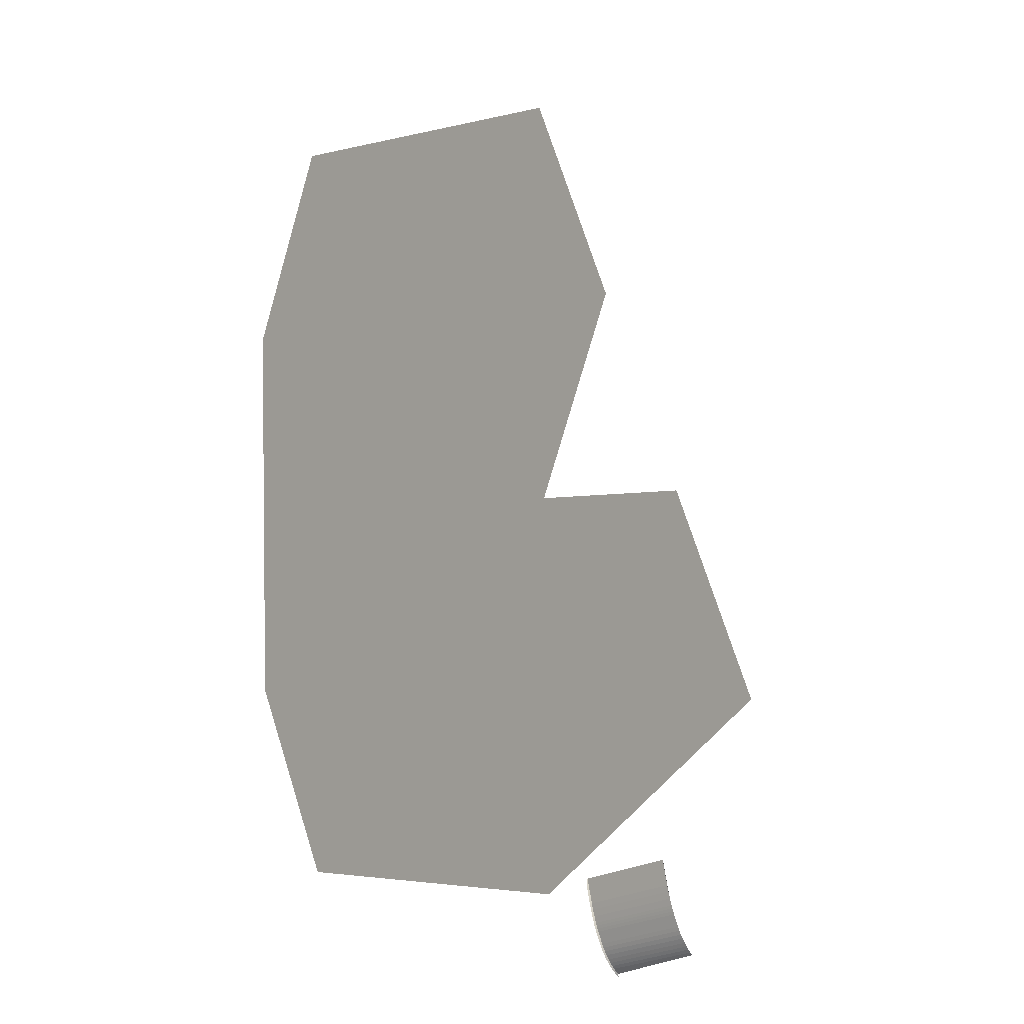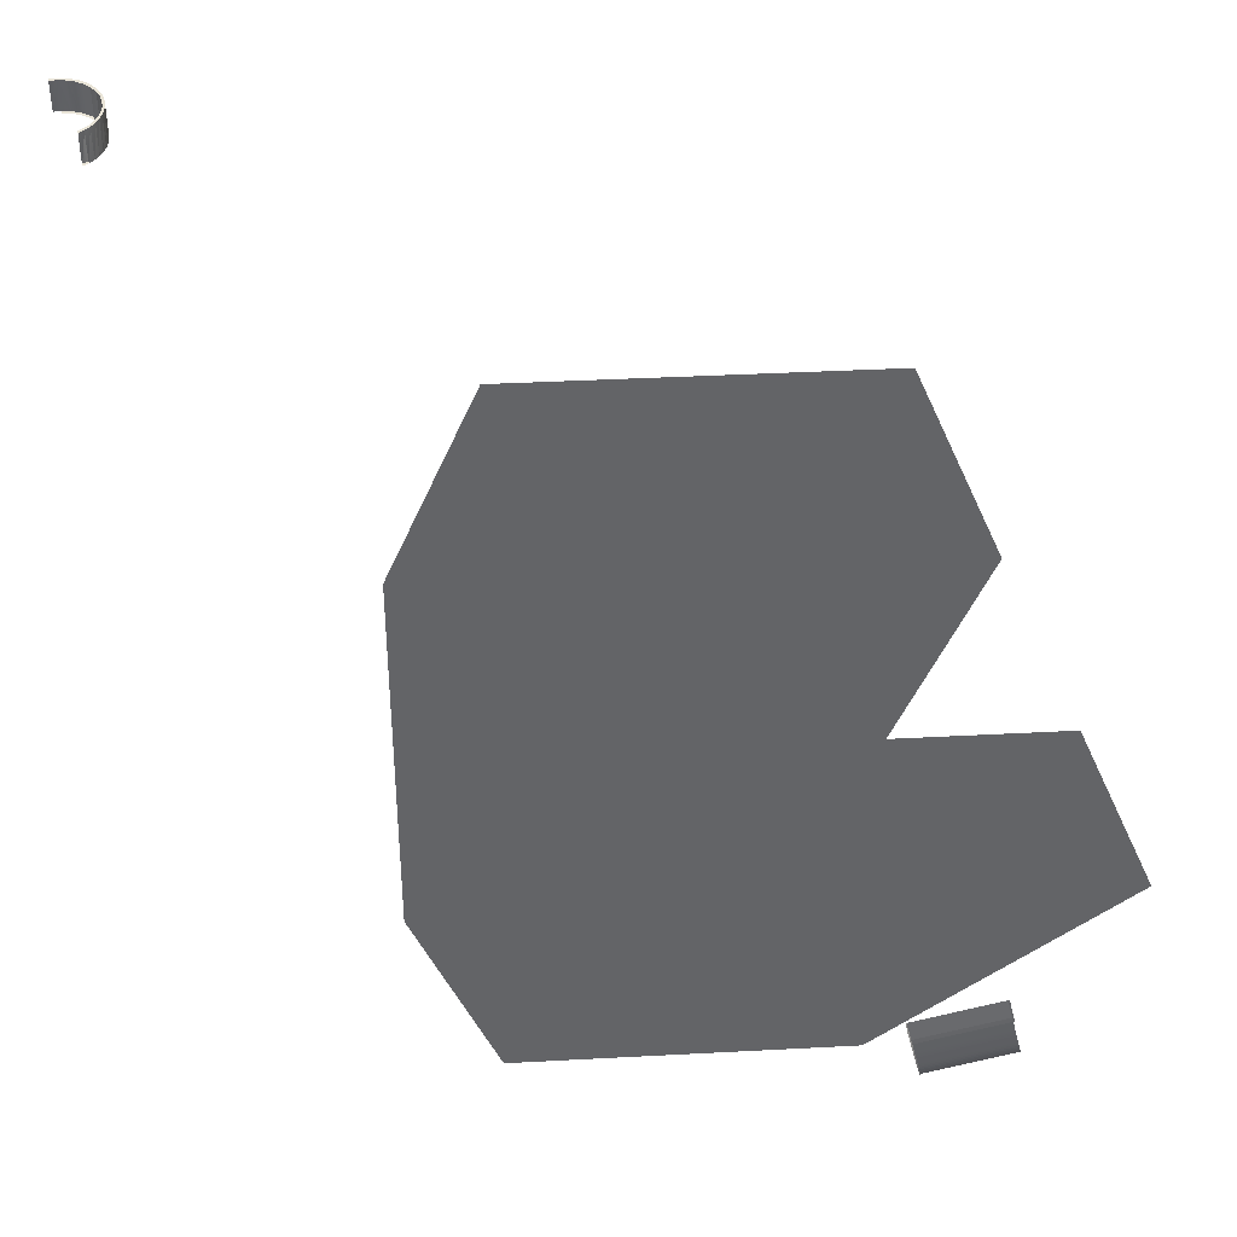
<metadata>
{"format":"obj","ext":"obj","renderer":"f3d","projection":"perspective","resolution":1024,"background":"white","views":[{"elev":-3.2,"azim":44.1,"up":"+Y"},{"elev":38.1,"azim":-3.9,"up":"+Y"}]}
</metadata>
<code>
o LM_L_LW3_Parts
v -416.9 -80.42 -29.18
v -416.6 -80.24 -31.5
v -411 -80.4 -29.75
v -411.6 -80.57 -27.56
v -411 -80.4 -29.75
v -408.3 -80.52 -28.4
v -422.1 -80.37 -29.69
v -422.1 -80.18 -32.05
v -416.6 -80.24 -31.5
v -416.9 -80.42 -29.18
v -411 -80.4 -29.75
v -411.6 -80.57 -27.56
v -416.9 -80.42 -29.18
v -422.1 -80.37 -29.69
v -416.6 -80.24 -31.5
v -406.5 -80.81 -24.75
v -408.3 -80.52 -28.4
v -405.6 -80.66 -26.72
v -411.6 -80.57 -27.56
v -408.3 -80.52 -28.4
v -406.5 -80.81 -24.75
v -422.1 -80.37 -29.69
v -427.6 -80.2 -31.5
v -422.1 -80.18 -32.05
v -406.5 -80.81 -24.75
v -405.6 -80.66 -26.72
v -403.1 -80.83 -24.74
v -422.1 -80.37 -29.69
v -427.3 -80.39 -29.18
v -427.6 -80.2 -31.5
v -403.1 -80.83 -24.74
v -401.9 -81.14 -20.82
v -406.5 -80.81 -24.75
v -401.9 -81.14 -20.82
v -403.1 -80.83 -24.74
v -400.8 -81.01 -22.48
v -401.9 -81.14 -20.82
v -400.8 -81.01 -22.48
v -398.7 -81.22 -19.97
v -411 -80.4 -29.75
v -416.6 -80.24 -31.5
v -411.1 -103.5 -31.58
v -416.6 -80.24 -31.5
v -422.1 -80.18 -32.05
v -416.7 -103.4 -33.33
v -408.3 -80.52 -28.4
v -411 -80.4 -29.75
v -408.3 -103.6 -30.22
v -398.7 -81.22 -19.97
v -398.2 -81.53 -15.97
v -401.9 -81.14 -20.82
v -405.6 -80.66 -26.72
v -408.3 -80.52 -28.4
v -405.7 -103.8 -28.55
v -398.2 -81.53 -15.97
v -398.7 -81.22 -19.97
v -396.9 -81.44 -17.26
v -403.1 -80.83 -24.74
v -405.6 -80.66 -26.72
v -403.2 -103.9 -26.57
v -427.6 -80.2 -31.5
v -427.7 -103.3 -33.33
v -422.1 -80.18 -32.05
v -398.2 -81.53 -15.97
v -396.9 -81.44 -17.26
v -395.3 -81.67 -14.39
v -400.8 -81.01 -22.48
v -403.1 -80.83 -24.74
v -400.9 -104.1 -24.31
v -395.3 -81.67 -14.39
v -395.6 -81.97 -10.55
v -398.2 -81.53 -15.97
v -398.8 -104.3 -21.8
v -398.7 -81.22 -19.97
v -400.8 -81.01 -22.48
v -395.6 -81.97 -10.55
v -395.3 -81.67 -14.39
v -394.1 -81.91 -11.41
v -416.6 -80.24 -31.5
v -416.7 -103.4 -33.33
v -411.1 -103.5 -31.58
v -411 -80.4 -29.75
v -411.1 -103.5 -31.58
v -408.3 -103.6 -30.22
v -422.1 -80.18 -32.05
v -422.2 -103.3 -33.87
v -416.7 -103.4 -33.33
v -408.3 -80.52 -28.4
v -408.3 -103.6 -30.22
v -405.7 -103.8 -28.55
v -396.9 -81.44 -17.26
v -398.7 -81.22 -19.97
v -396.9 -104.6 -19.09
v -427.7 -103.3 -33.33
v -422.2 -103.3 -33.87
v -422.1 -80.18 -32.05
v -405.6 -80.66 -26.72
v -405.7 -103.8 -28.55
v -403.2 -103.9 -26.57
v -398.2 -81.53 -15.97
v -398.3 -104.7 -17.8
v -401.9 -81.14 -20.82
v -395.6 -81.97 -10.55
v -394.1 -81.91 -11.41
v -392.4 -82.39 -5.336
v -403.1 -80.83 -24.74
v -403.2 -103.9 -26.57
v -400.9 -104.1 -24.31
v -395.3 -81.67 -14.39
v -396.9 -81.44 -17.26
v -395.4 -104.8 -16.22
v -395.6 -81.97 -10.55
v -392.4 -82.39 -5.336
v -394 -82.42 -4.908
v -400.9 -104.1 -24.31
v -398.8 -104.3 -21.8
v -400.8 -81.01 -22.48
v -394.1 -81.91 -11.41
v -395.3 -81.67 -14.39
v -394.1 -105 -13.24
v -398.2 -81.53 -15.97
v -395.6 -81.97 -10.55
v -395.7 -105.1 -12.37
v -398.7 -81.22 -19.97
v -398.8 -104.3 -21.8
v -396.9 -104.6 -19.09
v -417 -103.5 -31.01
v -411.1 -103.5 -31.58
v -416.7 -103.4 -33.33
v -398.3 -104.7 -17.8
v -402 -104.3 -22.64
v -401.9 -81.14 -20.82
v -411.7 -103.7 -29.39
v -408.3 -103.6 -30.22
v -411.1 -103.5 -31.58
v -394 -82.42 -4.908
v -392.4 -82.39 -5.336
v -391.9 -82.86 0.6039
v -422.2 -103.5 -31.52
v -416.7 -103.4 -33.33
v -422.2 -103.3 -33.87
v -411.7 -103.7 -29.39
v -411.1 -103.5 -31.58
v -417 -103.5 -31.01
v -422.2 -103.5 -31.52
v -417 -103.5 -31.01
v -416.7 -103.4 -33.33
v -406.6 -103.9 -26.58
v -405.7 -103.8 -28.55
v -408.3 -103.6 -30.22
v -411.7 -103.7 -29.39
v -406.6 -103.9 -26.58
v -408.3 -103.6 -30.22
v -396.9 -81.44 -17.26
v -396.9 -104.6 -19.09
v -395.4 -104.8 -16.22
v -406.6 -103.9 -26.58
v -403.2 -103.9 -26.57
v -405.7 -103.8 -28.55
v -393.6 -82.85 0.6039
v -394 -82.42 -4.908
v -391.9 -82.86 0.6039
v -392.4 -82.39 -5.336
v -394.1 -81.91 -11.41
v -392.5 -105.5 -7.163
v -406.6 -103.9 -26.58
v -402 -104.3 -22.64
v -403.2 -103.9 -26.57
v -402 -104.3 -22.64
v -400.9 -104.1 -24.31
v -403.2 -103.9 -26.57
v -394 -82.42 -4.908
v -394.1 -105.5 -6.735
v -395.6 -81.97 -10.55
v -398.3 -104.7 -17.8
v -398.2 -81.53 -15.97
v -395.7 -105.1 -12.37
v -395.3 -81.67 -14.39
v -395.4 -104.8 -16.22
v -394.1 -105 -13.24
v -402 -104.3 -22.64
v -398.8 -104.3 -21.8
v -400.9 -104.1 -24.31
v -391.9 -82.86 0.6039
v -393.8 -83.16 4.479
v -393.6 -82.85 0.6039
v -402 -104.3 -22.64
v -398.3 -104.7 -17.8
v -398.8 -104.3 -21.8
v -393.8 -83.16 4.479
v -391.9 -82.86 0.6039
v -392.2 -83.19 4.875
v -398.3 -104.7 -17.8
v -396.9 -104.6 -19.09
v -398.8 -104.3 -21.8
v -394.1 -81.91 -11.41
v -394.1 -105 -13.24
v -392.5 -105.5 -7.163
v -391.9 -82.86 0.6039
v -392.4 -82.39 -5.336
v -392 -106 -1.223
v -398.3 -104.7 -17.8
v -395.4 -104.8 -16.22
v -396.9 -104.6 -19.09
v -394.1 -105.5 -6.735
v -395.7 -105.1 -12.37
v -395.6 -81.97 -10.55
v -393.6 -82.85 0.6039
v -393.7 -106 -1.223
v -394 -82.42 -4.908
v -392.2 -83.19 4.875
v -394.5 -83.47 8.462
v -393.8 -83.16 4.479
v -395.7 -105.1 -12.37
v -395.4 -104.8 -16.22
v -398.3 -104.7 -17.8
v -394.5 -83.47 8.462
v -392.2 -83.19 4.875
v -393 -83.54 9.266
v -395.7 -105.1 -12.37
v -394.1 -105 -13.24
v -395.4 -104.8 -16.22
v -392.4 -82.39 -5.336
v -392.5 -105.5 -7.163
v -392 -106 -1.223
v -392.2 -83.19 4.875
v -391.9 -82.86 0.6039
v -392.3 -106.3 3.049
v -393.6 -82.85 0.6039
v -393.8 -83.16 4.479
v -393.9 -106.3 2.652
v -393.7 -106 -1.223
v -394.1 -105.5 -6.735
v -394 -82.42 -4.908
v -394.5 -83.47 8.462
v -393 -83.54 9.266
v -395.8 -83.78 12.44
v -395.7 -105.1 -12.37
v -392.5 -105.5 -7.163
v -394.1 -105 -13.24
v -395.8 -83.78 12.44
v -393 -83.54 9.266
v -394.5 -83.88 13.65
v -395.7 -105.1 -12.37
v -394.1 -105.5 -6.735
v -392.5 -105.5 -7.163
v -394.5 -83.47 8.462
v -394.6 -106.6 6.635
v -393.8 -83.16 4.479
v -393 -83.54 9.266
v -392.2 -83.19 4.875
v -393.1 -106.7 7.439
v -391.9 -82.86 0.6039
v -392 -106 -1.223
v -392.3 -106.3 3.049
v -394.5 -83.88 13.65
v -397.7 -84.07 16.29
v -395.8 -83.78 12.44
v -393.7 -106 -1.223
v -393.6 -82.85 0.6039
v -393.9 -106.3 2.652
v -394.1 -105.5 -6.735
v -392 -106 -1.223
v -392.5 -105.5 -7.163
v -397.7 -84.07 16.29
v -394.5 -83.88 13.65
v -396.5 -84.2 17.87
v -395.8 -83.78 12.44
v -395.9 -106.9 10.62
v -394.5 -83.47 8.462
v -394.1 -105.5 -6.735
v -393.7 -106 -1.223
v -392 -106 -1.223
v -394.5 -83.88 13.65
v -393 -83.54 9.266
v -394.6 -107 11.82
v -394.6 -106.6 6.635
v -393.9 -106.3 2.652
v -393.8 -83.16 4.479
v -392.2 -83.19 4.875
v -392.3 -106.3 3.049
v -393.1 -106.7 7.439
v -400.1 -84.35 19.89
v -397.7 -84.07 16.29
v -396.5 -84.2 17.87
v -400.1 -84.35 19.89
v -396.5 -84.2 17.87
v -399.2 -84.5 21.79
v -393.7 -106 -1.223
v -393.9 -106.3 2.652
v -392 -106 -1.223
v -397.7 -84.07 16.29
v -397.8 -107.2 14.47
v -395.8 -83.78 12.44
v -393.9 -106.3 2.652
v -392.3 -106.3 3.049
v -392 -106 -1.223
v -395.9 -106.9 10.62
v -394.6 -106.6 6.635
v -394.5 -83.47 8.462
v -399.2 -84.5 21.79
v -403 -84.59 23.09
v -400.1 -84.35 19.89
v -396.6 -107.3 16.05
v -396.5 -84.2 17.87
v -394.5 -83.88 13.65
v -393 -83.54 9.266
v -393.1 -106.7 7.439
v -394.6 -107 11.82
v -394.6 -106.6 6.635
v -392.3 -106.3 3.049
v -393.9 -106.3 2.652
v -403 -84.59 23.09
v -399.2 -84.5 21.79
v -402.4 -84.76 25.26
v -397.7 -84.07 16.29
v -400.1 -84.35 19.89
v -400.2 -107.5 18.06
v -394.6 -106.6 6.635
v -393.1 -106.7 7.439
v -392.3 -106.3 3.049
v -397.8 -107.2 14.47
v -395.9 -106.9 10.62
v -395.8 -83.78 12.44
v -403 -84.59 23.09
v -402.4 -84.76 25.26
v -406.3 -84.79 25.8
v -399.2 -84.5 21.79
v -396.5 -84.2 17.87
v -399.3 -107.6 19.97
v -394.6 -107 11.82
v -396.6 -107.3 16.05
v -394.5 -83.88 13.65
v -406.3 -84.79 25.8
v -402.4 -84.76 25.26
v -406 -84.98 28.16
v -395.9 -106.9 10.62
v -393.1 -106.7 7.439
v -394.6 -106.6 6.635
v -403 -84.59 23.09
v -403.1 -107.7 21.26
v -400.1 -84.35 19.89
v -395.9 -106.9 10.62
v -394.6 -107 11.82
v -393.1 -106.7 7.439
v -397.8 -107.2 14.47
v -397.7 -84.07 16.29
v -400.2 -107.5 18.06
v -402.4 -84.76 25.26
v -399.2 -84.5 21.79
v -402.4 -107.9 23.43
v -396.5 -84.2 17.87
v -396.6 -107.3 16.05
v -399.3 -107.6 19.97
v -395.9 -106.9 10.62
v -397.8 -107.2 14.47
v -394.6 -107 11.82
v -406.3 -84.79 25.8
v -406.5 -107.9 23.69
v -403 -84.59 23.09
v -403.1 -107.7 21.26
v -400.2 -107.5 18.06
v -400.1 -84.35 19.89
v -397.8 -107.2 14.47
v -396.6 -107.3 16.05
v -394.6 -107 11.82
v -406 -84.98 28.16
v -402.4 -84.76 25.26
v -406.2 -108.1 26.02
v -406.3 -84.79 25.8
v -406 -84.98 28.16
v -406.2 -108.1 26.02
v -399.2 -84.5 21.79
v -399.3 -107.6 19.97
v -402.4 -107.9 23.43
v -397.8 -107.2 14.47
v -400.2 -107.5 18.06
v -396.6 -107.3 16.05
v -406.5 -107.9 23.69
v -403.1 -107.7 21.26
v -403 -84.59 23.09
v -400.2 -107.5 18.06
v -399.3 -107.6 19.97
v -396.6 -107.3 16.05
v -406.5 -107.9 23.69
v -406.3 -84.79 25.8
v -406.2 -108.1 26.02
v -399.3 -107.6 19.97
v -400.2 -107.5 18.06
v -403.1 -107.7 21.26
v -403.1 -107.7 21.26
v -402.4 -107.9 23.43
v -399.3 -107.6 19.97
v -406.5 -107.9 23.69
v -402.4 -107.9 23.43
v -403.1 -107.7 21.26
v -406.5 -107.9 23.69
v -406.2 -108.1 26.02
v -402.4 -107.9 23.43
v 0.06317 -137.1 229.9
v 0.06317 -272.8 227.7
v 59.72 -137.1 229.9
v 0.06317 -272.8 227.7
v 0.06317 -137.1 229.9
v -59.6 -137.1 229.9
v -59.6 -137.1 229.9
v -119.3 -137.1 229.9
v -119.3 -272.8 227.7
v -119.3 -137.1 229.9
v -178.9 -137.1 229.9
v -119.3 -272.8 227.7
v 119.4 -272.8 227.7
v -119.3 -272.8 227.7
v 0.06317 -272.8 227.7
v -59.6 -137.1 229.9
v -178.9 -137.1 229.9
v -238.6 -272.8 227.7
v -119.3 -272.8 227.7
v 59.72 -408.5 225.5
v -119.3 -272.8 227.7
v -59.6 -408.5 225.5
v 0.06317 -272.8 227.7
v -178.9 -408.5 225.5
v -119.3 -272.8 227.7
v -238.6 -272.8 227.7
v 0.06317 -408.5 225.5
v -59.6 -408.5 225.5
v -178.9 -408.5 225.5
v -59.6 -408.5 225.5
v -119.3 -272.8 227.7
v -238.6 -408.5 225.5
v -178.9 -408.5 225.5
v -238.6 -272.8 227.7
v 179 -408.5 225.5
v 59.72 -408.5 225.5
v 0.06317 -544.2 223.3
v 59.72 -408.5 225.5
v 0.06317 -408.5 225.5
v 0.06317 -544.2 223.3
v 0.06317 -544.2 223.3
v 0.06317 -408.5 225.5
v -59.6 -408.5 225.5
v -59.6 -408.5 225.5
v -178.9 -408.5 225.5
v 238.7 -544.2 223.3
v -178.9 -408.5 225.5
v -238.6 -408.5 225.5
v -238.6 -544.2 223.3
v -178.9 -408.5 225.5
v -238.6 -544.2 223.3
v 0.06317 -544.2 223.3
v 59.72 -679.9 221.1
v 238.7 -544.2 223.3
v -238.6 -544.2 223.3
v -178.9 -679.9 221.1
v 0.06317 -544.2 223.3
v 160.7 -667.4 214.7
v 156.6 -651 214.4
v 157.6 -650.8 215.4
v 0.06317 -679.9 221.1
v 59.72 -679.9 221.1
v 161.7 -667.1 215.7
v 160.7 -667.4 214.7
v 157.6 -650.8 215.4
v 0.06317 -679.9 221.1
v -59.6 -679.9 221.1
v 160.7 -667.4 214.7
v 161.7 -667.1 215.7
v 162.7 -671.2 215.6
v 160.7 -667.4 214.7
v 156.6 -651 214.4
v 93.75 -684.1 214.7
v 161.7 -671.5 214.6
v 160.7 -667.4 214.7
v 162.7 -671.2 215.6
v 156.6 -651 214.4
v 89.67 -667.7 214.4
v 93.75 -684.1 214.7
v -178.9 -679.9 221.1
v -59.6 -679.9 221.1
v 0.06317 -544.2 223.3
v 161.7 -671.5 214.6
v 160.7 -667.4 214.7
v 94.77 -688.2 214.6
v 161.7 -671.5 214.6
v 94.77 -688.2 214.6
v 162.9 -676 214.4
v 89.84 -672.5 215.4
v 93.75 -684.1 214.7
v 89.67 -667.7 214.4
v 160.7 -667.4 214.7
v 93.75 -684.1 214.7
v 94.77 -688.2 214.6
v 96.98 -697 214.1
v 163.9 -680.3 214.1
v 162.9 -676 214.4
v 93.75 -684.1 214.7
v 89.84 -672.5 215.4
v 91.82 -680.5 215.6
v 163.9 -680.3 214.1
v 96.98 -697 214.1
v 164.4 -682.2 213.9
v 94.77 -688.2 214.6
v 95.91 -692.7 214.4
v 162.9 -676 214.4
v 164.9 -684.1 213.6
v 164.4 -682.2 213.9
v 97.93 -700.8 213.6
v 93.75 -684.1 214.7
v 91.82 -680.5 215.6
v 92.78 -684.3 215.7
v 164.9 -684.1 213.6
v 97.93 -700.8 213.6
v 165.4 -686.1 213.3
v 95.91 -692.7 214.4
v 96.98 -697 214.1
v 162.9 -676 214.4
v 93.75 -684.1 214.7
v 92.78 -684.3 215.7
v 93.8 -688.4 215.6
v 94.77 -688.2 214.6
v 93.75 -684.1 214.7
v 93.8 -688.4 215.6
v 165.4 -686.1 213.3
v 98.43 -702.8 213.3
v 167.4 -694.2 211.7
v 96.98 -697 214.1
v 97.46 -698.9 213.9
v 164.4 -682.2 213.9
v 94.77 -688.2 214.6
v 93.8 -688.4 215.6
v 94.94 -693 215.4
v 164.4 -682.2 213.9
v 97.46 -698.9 213.9
v 97.93 -700.8 213.6
v 95.91 -692.7 214.4
v 94.77 -688.2 214.6
v 94.94 -693 215.4
v 97.93 -700.8 213.6
v 98.43 -702.8 213.3
v 165.4 -686.1 213.3
v 168 -696.8 211.1
v 167.4 -694.2 211.7
v 101.1 -713.4 211.1
v 95.91 -692.7 214.4
v 94.94 -693 215.4
v 95.5 -695.2 215.3
v 95.91 -692.7 214.4
v 95.5 -695.2 215.3
v 96.98 -697 214.1
v 168.7 -699.3 210.4
v 168 -696.8 211.1
v 101.7 -716 210.4
v 96.98 -697 214.1
v 95.5 -695.2 215.3
v 96.01 -697.3 215.1
v 169.3 -701.9 209.4
v 168.7 -699.3 210.4
v 102.4 -718.6 209.4
v 98.43 -702.8 213.3
v 100.4 -710.9 211.7
v 167.4 -694.2 211.7
v 96.98 -697 214.1
v 96.01 -697.3 215.1
v 96.49 -699.2 214.9
v 97.46 -698.9 213.9
v 96.98 -697 214.1
v 96.49 -699.2 214.9
v 170 -704.8 208.1
v 169.3 -701.9 209.4
v 103.1 -721.4 208.1
v 97.46 -698.9 213.9
v 96.49 -699.2 214.9
v 96.96 -701.1 214.6
v 97.93 -700.8 213.6
v 97.46 -698.9 213.9
v 96.96 -701.1 214.6
v 170.6 -707.2 206.9
v 170 -704.8 208.1
v 103.7 -723.9 206.9
v 167.4 -694.2 211.7
v 100.4 -710.9 211.7
v 101.1 -713.4 211.1
v 170.6 -707.2 206.9
v 103.7 -723.9 206.9
v 171.2 -709.3 205.7
v 97.93 -700.8 213.6
v 96.96 -701.1 214.6
v 97.46 -703.1 214.3
v 98.43 -702.8 213.3
v 97.93 -700.8 213.6
v 97.46 -703.1 214.3
v 171.6 -711.2 204.4
v 171.2 -709.3 205.7
v 104.7 -727.9 204.4
v 168 -696.8 211.1
v 101.1 -713.4 211.1
v 101.7 -716 210.4
v 172.1 -713 203
v 171.6 -711.2 204.4
v 105.1 -729.7 203
v 168.7 -699.3 210.4
v 101.7 -716 210.4
v 102.4 -718.6 209.4
v 98.43 -702.8 213.3
v 97.46 -703.1 214.3
v 99.47 -711.1 212.7
v 169.3 -701.9 209.4
v 102.4 -718.6 209.4
v 103.1 -721.4 208.1
v 100.4 -710.9 211.7
v 98.43 -702.8 213.3
v 99.47 -711.1 212.7
v 170 -704.8 208.1
v 103.1 -721.4 208.1
v 103.7 -723.9 206.9
v 103.7 -723.9 206.9
v 104.2 -726 205.7
v 171.2 -709.3 205.7
v 100.4 -710.9 211.7
v 99.47 -711.1 212.7
v 100.1 -713.7 212.1
v 101.1 -713.4 211.1
v 100.4 -710.9 211.7
v 100.1 -713.7 212.1
v 171.2 -709.3 205.7
v 104.2 -726 205.7
v 104.7 -727.9 204.4
v 171.6 -711.2 204.4
v 104.7 -727.9 204.4
v 105.1 -729.7 203
v 172.1 -713 203
v 105.1 -729.7 203
v 105.6 -731.5 201.4
v 101.1 -713.4 211.1
v 100.1 -713.7 212.1
v 100.7 -716.2 211.4
v 101.7 -716 210.4
v 101.1 -713.4 211.1
v 100.7 -716.2 211.4
v 101.7 -716 210.4
v 100.7 -716.2 211.4
v 101.4 -718.8 210.4
v 102.4 -718.6 209.4
v 101.7 -716 210.4
v 101.4 -718.8 210.4
v 102.4 -718.6 209.4
v 101.4 -718.8 210.4
v 102.1 -721.7 209.1
v 103.1 -721.4 208.1
v 102.4 -718.6 209.4
v 102.1 -721.7 209.1
v 103.1 -721.4 208.1
v 102.1 -721.7 209.1
v 102.7 -724.1 207.9
v 103.7 -723.9 206.9
v 103.1 -721.4 208.1
v 102.7 -724.1 207.9
v 104.2 -726 205.7
v 103.7 -723.9 206.9
v 103.2 -726.2 206.7
v 103.7 -723.9 206.9
v 102.7 -724.1 207.9
v 103.2 -726.2 206.7
v 104.7 -727.9 204.4
v 104.2 -726 205.7
v 103.7 -728.2 205.4
v 104.2 -726 205.7
v 103.2 -726.2 206.7
v 103.7 -728.2 205.4
v 105.1 -729.7 203
v 104.7 -727.9 204.4
v 104.2 -730 204
v 104.7 -727.9 204.4
v 103.7 -728.2 205.4
v 104.2 -730 204
v 105.6 -731.5 201.4
v 105.1 -729.7 203
v 104.6 -731.8 202.4
v 105.1 -729.7 203
v 104.2 -730 204
v 104.6 -731.8 202.4
v 105.6 -731.5 201.4
v 104.6 -731.8 202.4
v 105.1 -733.7 200.4
f 3 2 1
f 6 5 4
f 9 8 7
f 12 11 10
f 15 14 13
f 18 17 16
f 21 20 19
f 24 23 22
f 27 26 25
f 30 29 28
f 33 32 31
f 36 35 34
f 39 38 37
f 42 41 40
f 45 44 43
f 48 47 46
f 51 50 49
f 54 53 52
f 57 56 55
f 60 59 58
f 63 62 61
f 66 65 64
f 69 68 67
f 72 71 70
f 75 74 73
f 78 77 76
f 81 80 79
f 84 83 82
f 87 86 85
f 90 89 88
f 93 92 91
f 96 95 94
f 99 98 97
f 102 101 100
f 105 104 103
f 108 107 106
f 111 110 109
f 114 113 112
f 117 116 115
f 120 119 118
f 123 122 121
f 126 125 124
f 129 128 127
f 132 131 130
f 135 134 133
f 138 137 136
f 141 140 139
f 144 143 142
f 147 146 145
f 150 149 148
f 153 152 151
f 156 155 154
f 159 158 157
f 162 161 160
f 165 164 163
f 168 167 166
f 171 170 169
f 174 173 172
f 177 176 175
f 180 179 178
f 183 182 181
f 186 185 184
f 189 188 187
f 192 191 190
f 195 194 193
f 198 197 196
f 201 200 199
f 204 203 202
f 207 206 205
f 210 209 208
f 213 212 211
f 216 215 214
f 219 218 217
f 222 221 220
f 225 224 223
f 228 227 226
f 231 230 229
f 234 233 232
f 237 236 235
f 240 239 238
f 243 242 241
f 246 245 244
f 249 248 247
f 252 251 250
f 255 254 253
f 258 257 256
f 261 260 259
f 264 263 262
f 267 266 265
f 270 269 268
f 273 272 271
f 276 275 274
f 279 278 277
f 282 281 280
f 285 284 283
f 288 287 286
f 291 290 289
f 294 293 292
f 297 296 295
f 300 299 298
f 303 302 301
f 306 305 304
f 309 308 307
f 312 311 310
f 315 314 313
f 318 317 316
f 321 320 319
f 324 323 322
f 327 326 325
f 330 329 328
f 333 332 331
f 336 335 334
f 339 338 337
f 342 341 340
f 345 344 343
f 348 347 346
f 351 350 349
f 354 353 352
f 357 356 355
f 360 359 358
f 363 362 361
f 366 365 364
f 369 368 367
f 372 371 370
f 375 374 373
f 378 377 376
f 381 380 379
f 384 383 382
f 387 386 385
f 390 389 388
f 393 392 391
f 396 395 394
f 399 398 397
f 402 401 400
f 405 404 403
f 408 407 406
f 411 410 409
f 402 412 401
f 415 414 413
f 418 417 416
f 401 412 419
f 422 421 420
f 425 424 423
f 401 419 426
f 401 426 427
f 430 429 428
f 433 432 431
f 436 435 434
f 439 438 437
f 442 441 440
f 439 444 443
f 436 434 445
f 448 447 446
f 440 450 449
f 453 452 451
f 456 455 454
f 459 458 457
f 456 461 460
f 464 463 462
f 466 451 465
f 469 468 467
f 472 471 470
f 475 474 473
f 478 477 476
f 481 480 479
f 484 483 482
f 487 486 485
f 490 489 488
f 493 492 491
f 496 495 494
f 499 498 497
f 502 501 500
f 505 504 503
f 508 507 506
f 511 510 509
f 514 513 512
f 517 516 515
f 520 519 518
f 523 522 521
f 526 525 524
f 529 528 527
f 532 531 530
f 535 534 533
f 538 537 536
f 541 540 539
f 544 543 542
f 547 546 545
f 550 549 548
f 553 552 551
f 556 555 554
f 559 558 557
f 562 561 560
f 565 564 563
f 568 567 566
f 571 570 569
f 574 573 572
f 577 576 575
f 580 579 578
f 583 582 581
f 586 585 584
f 589 588 587
f 592 591 590
f 595 594 593
f 598 597 596
f 601 600 599
f 604 603 602
f 607 606 605
f 610 609 608
f 613 612 611
f 616 615 614
f 619 618 617
f 622 621 620
f 625 624 623
f 628 627 626
f 631 630 629
f 634 633 632
f 637 636 635
f 640 639 638
f 643 642 641
f 646 645 644
f 649 648 647
f 652 651 650
f 655 654 653
f 658 657 656
f 661 660 659
f 664 663 662
f 667 666 665
f 670 669 668
f 673 672 671
f 676 675 674
f 679 678 677
f 682 681 680
f 685 684 683

</code>
